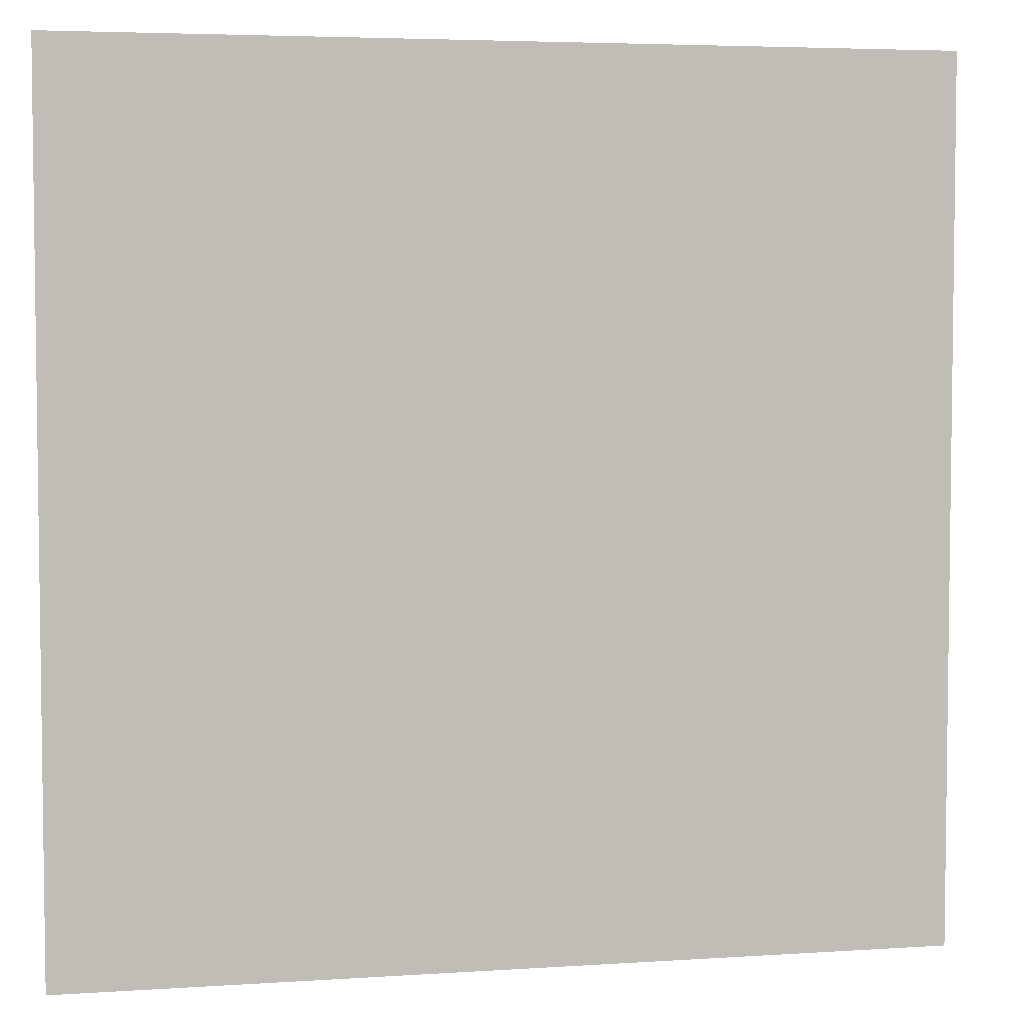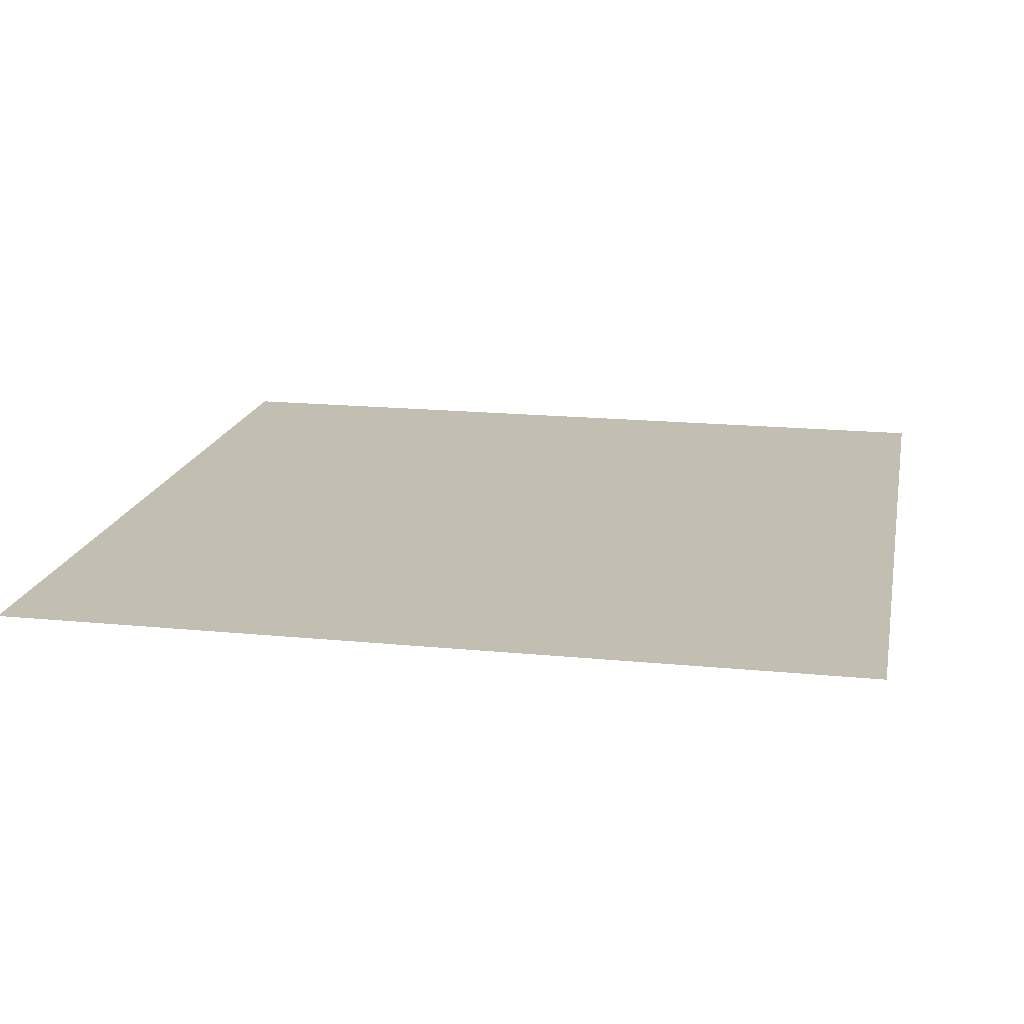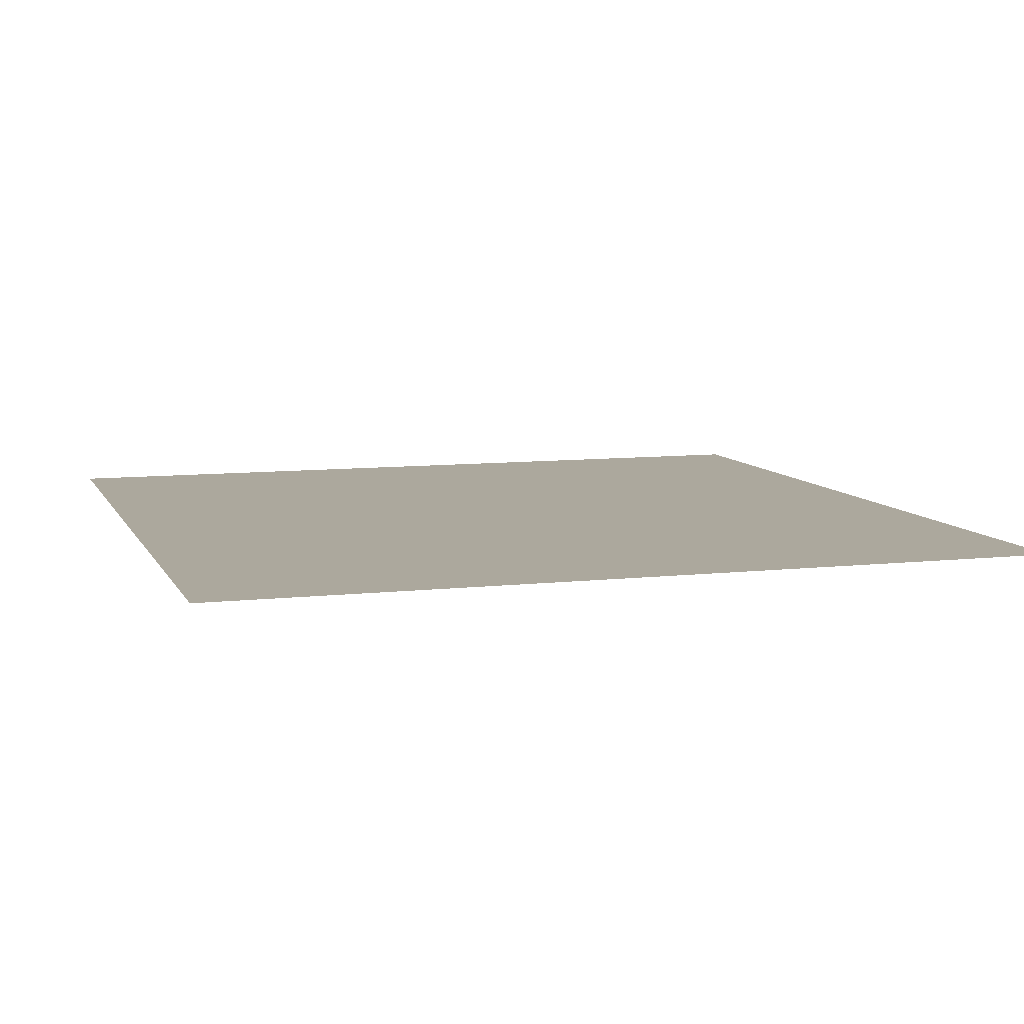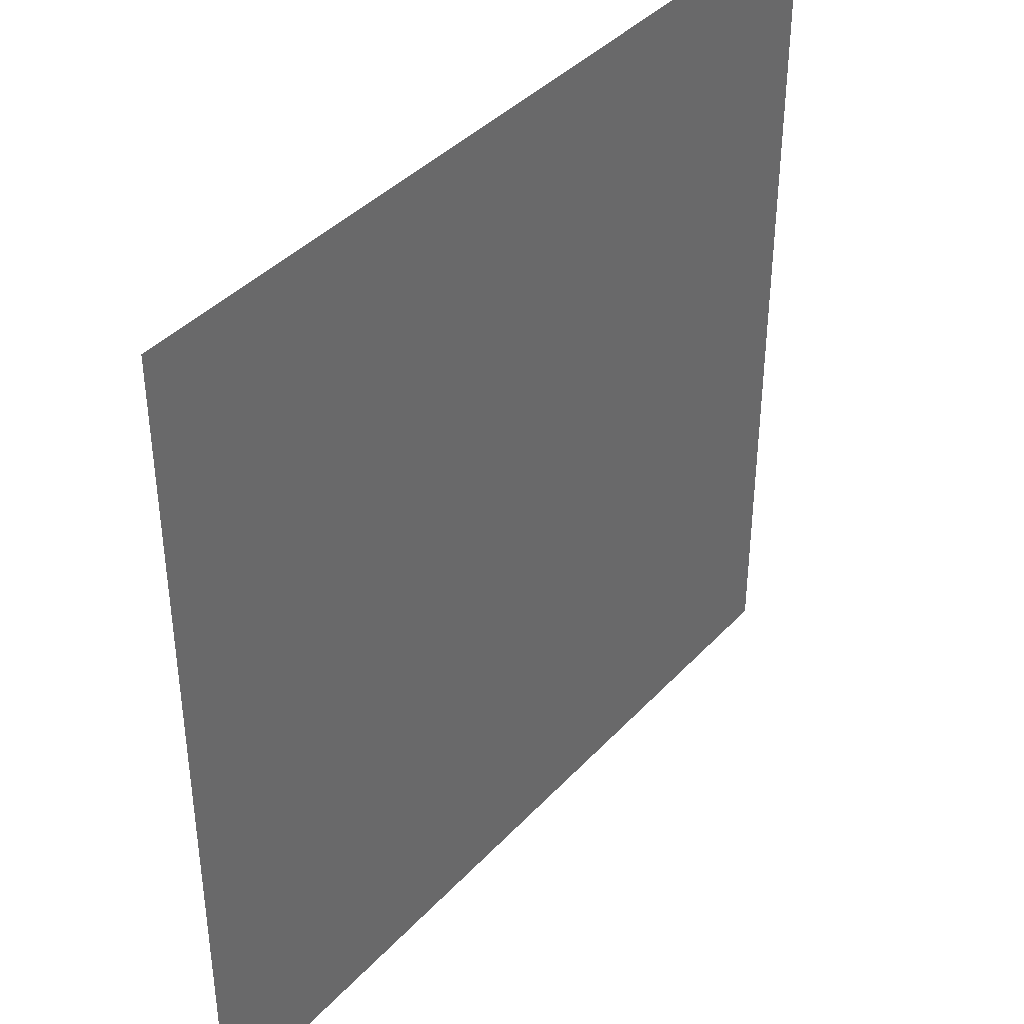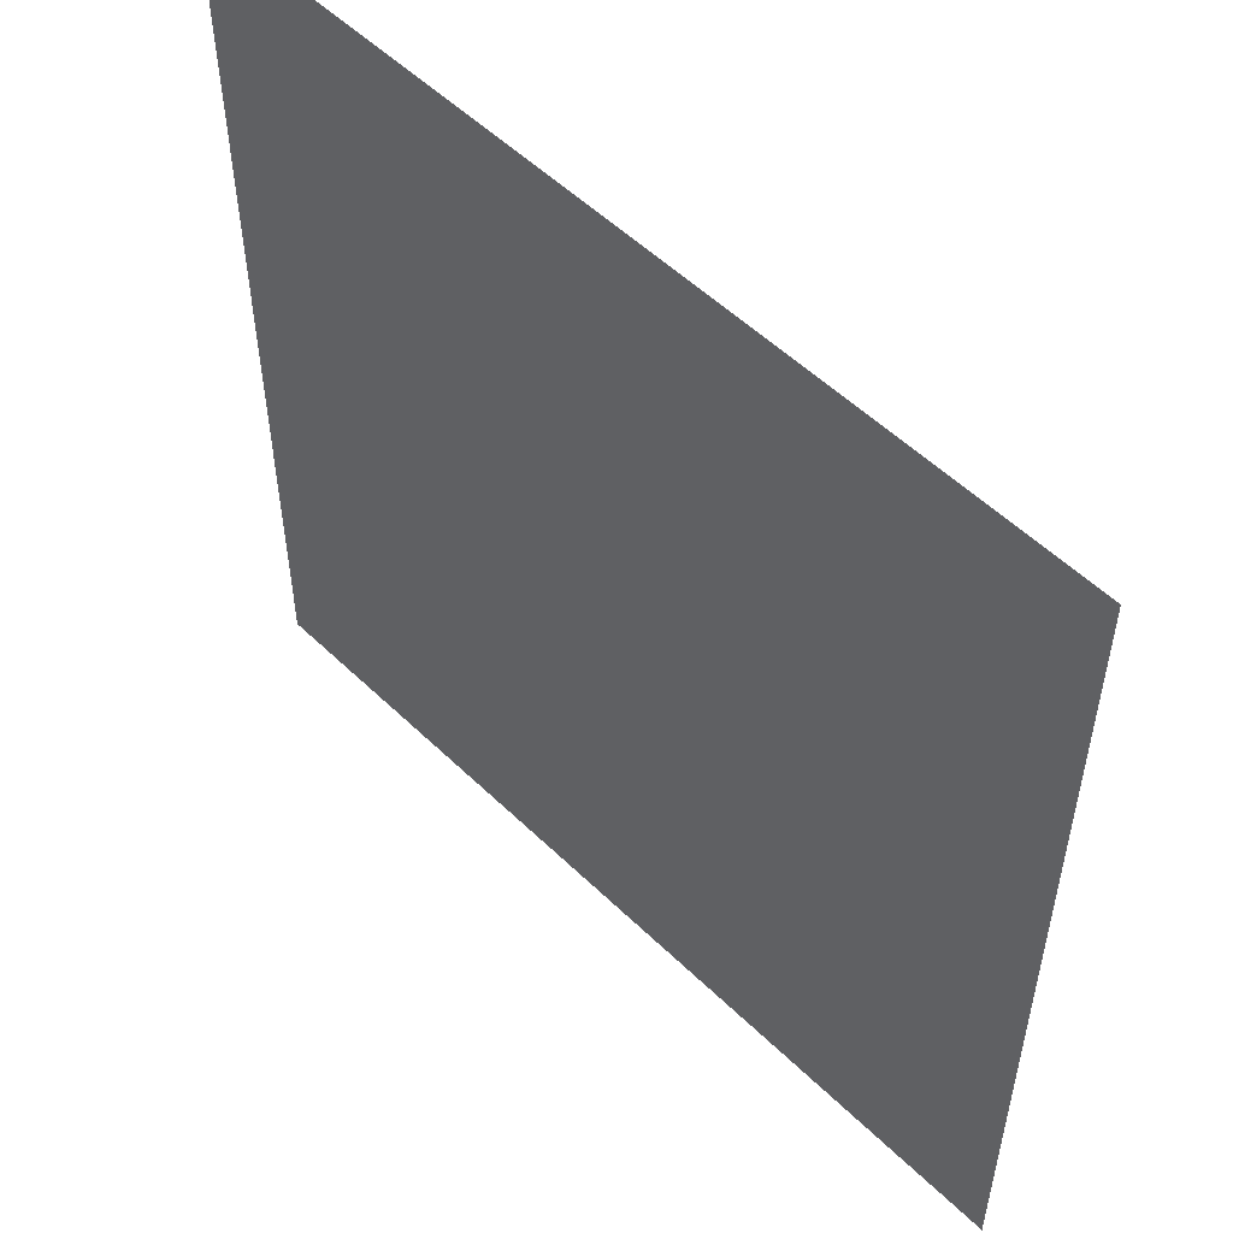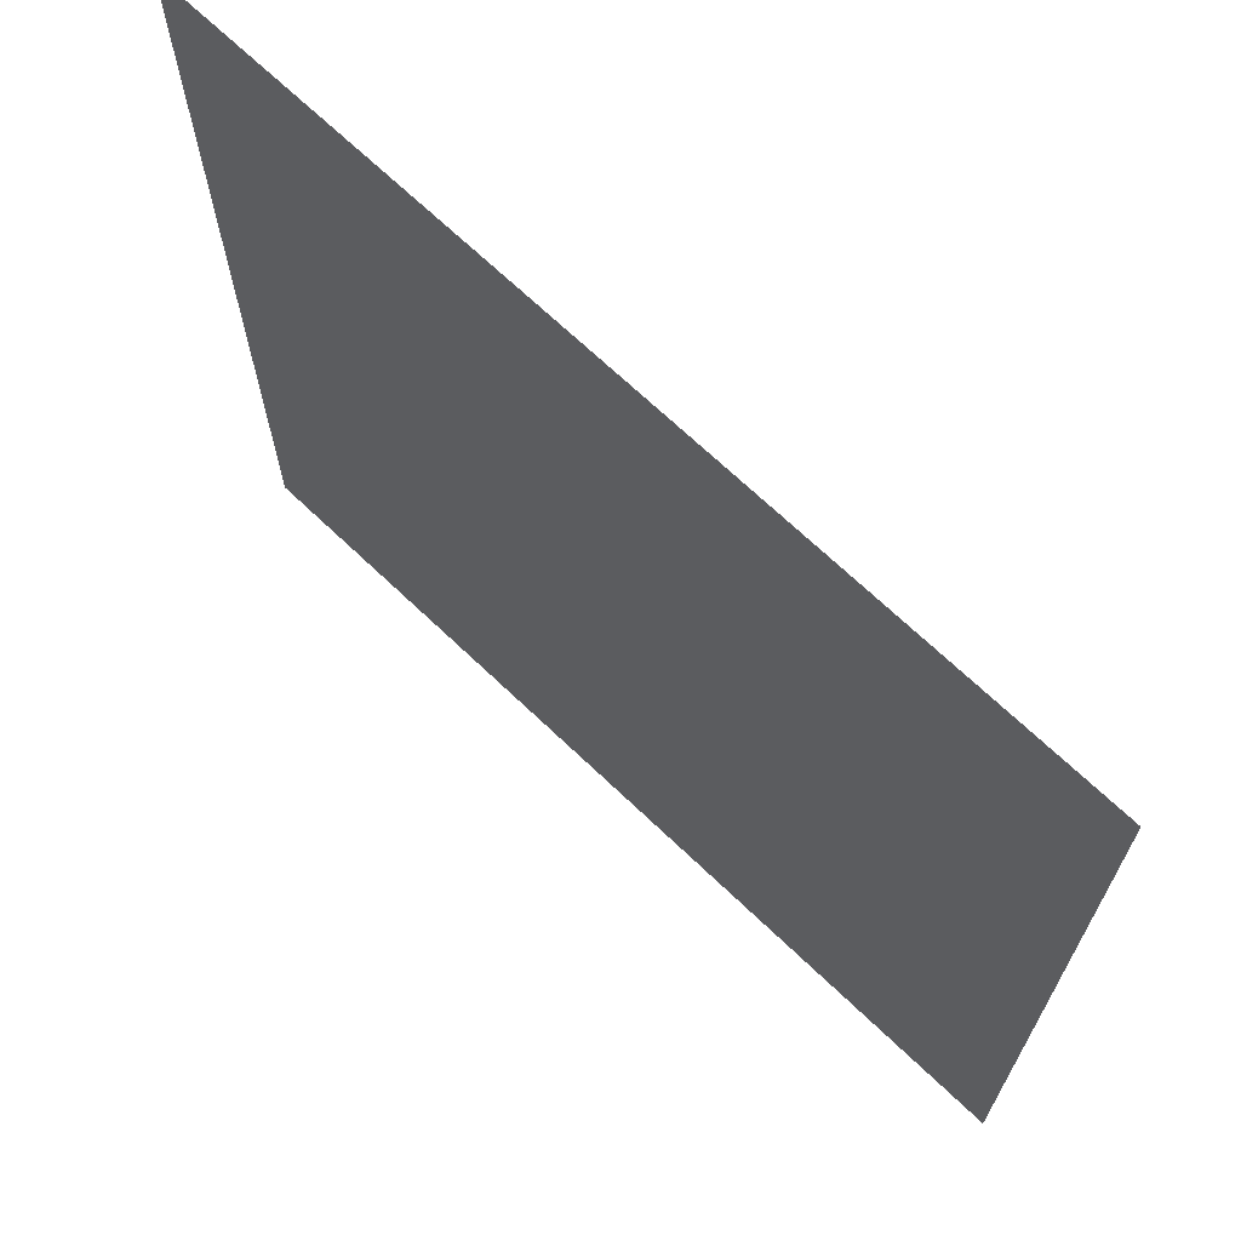
<metadata>
{"format":"obj","ext":"obj","renderer":"f3d","projection":"perspective","resolution":1024,"background":"white","views":[{"elev":4.6,"azim":167.9,"up":"+Z"},{"elev":17.5,"azim":-78.9,"up":"+Y"},{"elev":8.6,"azim":162.8,"up":"+Y"},{"elev":39.9,"azim":-52.1,"up":"+Z"},{"elev":53.6,"azim":45.8,"up":"+Z"},{"elev":69.0,"azim":-136.3,"up":"+Z"}]}
</metadata>
<code>
o Plane
v -1 -1 1
v 1 -1 1
v -1 -1 -1
v 1 -1 -1
f 2 4 3
f 1 2 3

</code>
